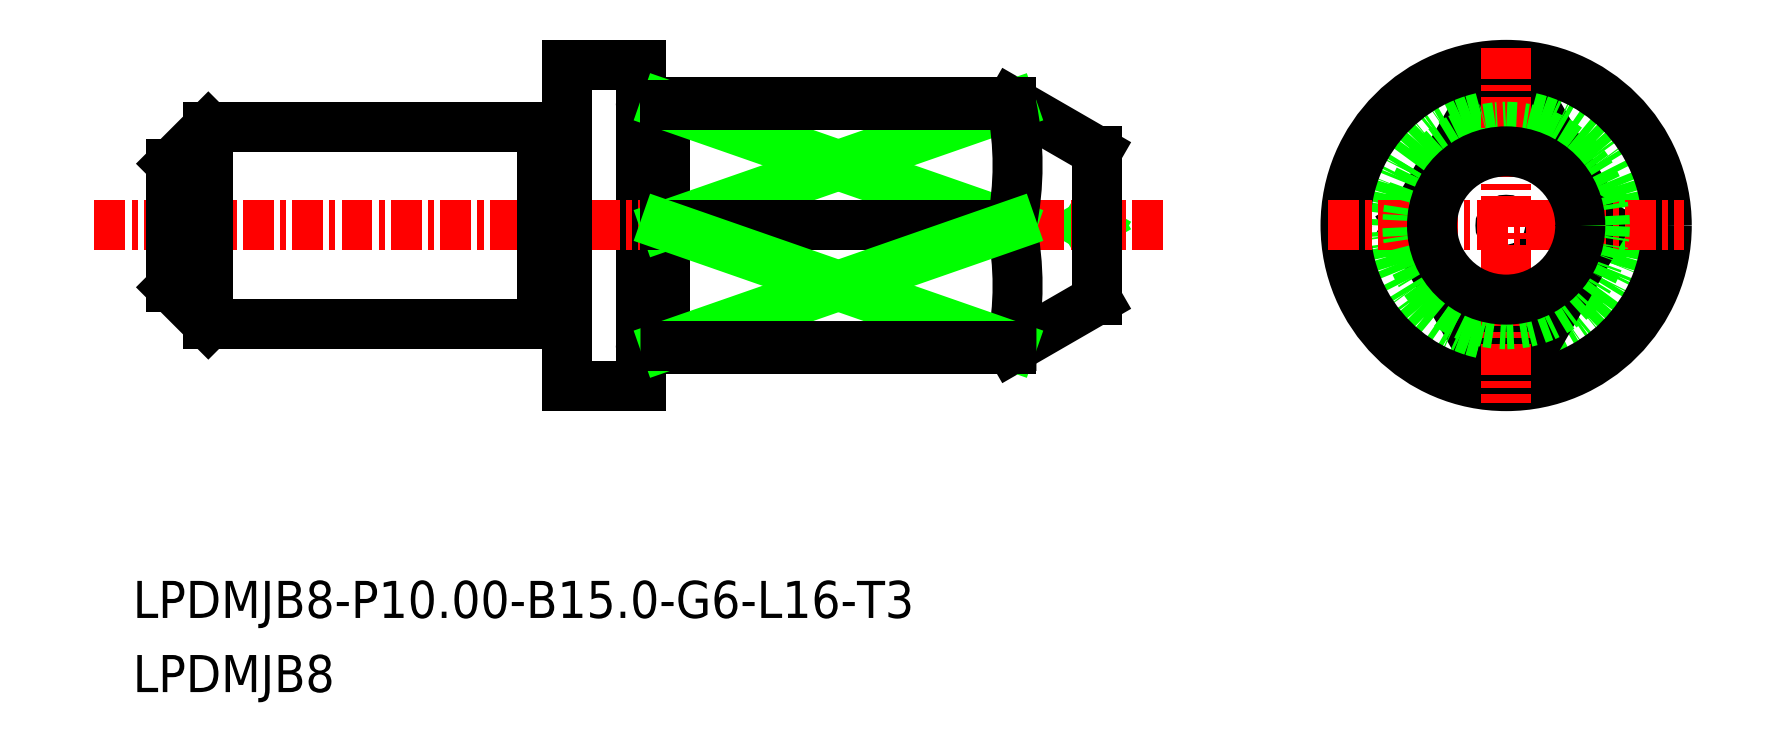
<metadata>
{"format":"dxf","ext":"dxf","renderer":"ezdxf+matplotlib","layout":"modelspace","background":"white","min_lineweight":24,"dpi":150}
</metadata>
<code>
0
SECTION
2
ENTITIES
0
LINE
8
0
10
-1685
20
-678.5
30
0
11
-1686
21
-678.7
31
0
0
LINE
8
0
10
-1685
20
-678.9
30
0
11
-1686
21
-678.7
31
0
0
LINE
8
0
10
-1703
20
-673.9
30
0
11
-1703
21
-673.9
31
0
0
ARC
8
0
10
-1703
20
-673.7
30
0
40
0.2
50
180
51
270
0
ARC
8
0
10
-1703
20
-673.7
30
0
40
0.2
50
270
51
7e-15
0
ARC
8
0
10
-1703
20
-683.7
30
0
40
0.2
50
7e-15
51
90
0
ARC
8
0
10
-1703
20
-683.7
30
0
40
0.2
50
90
51
180
0
LINE
8
0
10
-1703
20
-683.5
30
0
11
-1703
21
-683.5
31
0
0
LINE
8
0
10
-1707
20
-682.5
30
0
11
-1707
21
-682.5
31
0
0
ARC
8
0
10
-1707
20
-682.7
30
0
40
0.2
50
0
51
90
0
ARC
8
0
10
-1707
20
-682.7
30
0
40
0.2
50
90
51
180
0
ARC
8
0
10
-1707
20
-674.7
30
0
40
0.2
50
180
51
270
0
ARC
8
0
10
-1707
20
-674.7
30
0
40
0.2
50
270
51
0
0
LINE
8
0
10
-1703
20
-673.7
30
0
11
-1703
21
-683.7
31
0
0
LINE
8
0
10
-1703
20
-673.7
30
0
11
-1689
21
-673.7
31
0
0
LINE
8
0
10
-1703
20
-683.7
30
0
11
-1689
21
-683.7
31
0
0
LINE
8
0
10
-1704
20
-672.2
30
0
11
-1704
21
-685.2
31
0
0
LINE
8
0
10
-1707
20
-685.2
30
0
11
-1704
21
-685.2
31
0
0
LINE
8
0
10
-1707
20
-672.2
30
0
11
-1704
21
-672.2
31
0
0
LINE
8
CENTER
10
-1726
20
-678.7
30
0
11
-1682
21
-678.7
31
0
0
LINE
8
0
10
-1721
20
-682.7
30
0
11
-1721
21
-674.7
31
0
0
LINE
8
0
10
-1708
20
-674.7
30
0
11
-1708
21
-682.7
31
0
0
LINE
8
0
10
-1723
20
-676.2
30
0
11
-1723
21
-681.2
31
0
0
LINE
8
0
10
-1707
20
-672.2
30
0
11
-1707
21
-685.2
31
0
0
LINE
8
0
10
-1721
20
-682.7
30
0
11
-1708
21
-682.7
31
0
0
LINE
8
0
10
-1721
20
-674.7
30
0
11
-1708
21
-674.7
31
0
0
LINE
8
0
10
-1707
20
-674.9
30
0
11
-1707
21
-674.9
31
0
0
TEXT
8
0
10
-1724
20
-694.6
30
0
40
1.5
1
LPDMJB8-P10-B15-G6-L16-T3
0
TEXT
8
0
10
-1724
20
-697.6
30
0
40
1.5
1
LPDMJB8
0
LINE
8
0
10
-1721
20
-674.7
30
0
11
-1723
21
-676.2
31
0
0
LINE
8
0
10
-1723
20
-681.2
30
0
11
-1721
21
-682.7
31
0
0
LINE
8
0
10
-1685
20
-681.7
30
0
11
-1689
21
-683.7
31
0
0
LINE
8
0
10
-1685
20
-681.7
30
0
11
-1685
21
-675.7
31
0
0
LINE
8
0
10
-1685
20
-675.7
30
0
11
-1689
21
-673.7
31
0
0
ARC
8
0
10
-1669
20
-678.7
30
0
40
5
50
77.29
51
102.7
0
LINE
8
0
10
-1665
20
-678.7
30
0
11
-1667
21
-673.8
31
0
0
LINE
8
0
10
-1672
20
-678.7
30
0
11
-1670
21
-673.8
31
0
0
LINE
8
0
10
-1672
20
-678.7
30
0
11
-1670
21
-683.6
31
0
0
ARC
8
0
10
-1669
20
-678.7
30
0
40
5
50
102.7
51
257.3
0
ARC
8
0
10
-1669
20
-678.7
30
0
40
5
50
257.3
51
282.7
0
ARC
8
0
10
-1669
20
-678.7
30
0
40
5
50
282.7
51
77.29
0
LINE
8
0
10
-1665
20
-678.7
30
0
11
-1667
21
-683.6
31
0
0
CIRCLE
8
0
10
-1669
20
-678.7
30
0
40
0.2304
0
CIRCLE
8
0
10
-1669
20
-678.7
30
0
40
6.5
0
LINE
8
CENTER
10
-1669
20
-671.5
30
0
11
-1669
21
-685.9
31
0
0
LINE
8
CENTER
10
-1676
20
-678.7
30
0
11
-1661
21
-678.7
31
0
0
CIRCLE
8
0
10
-1669
20
-678.7
30
0
40
4
0
LINE
8
0
10
-1689
20
-673.8
30
0
11
-1703
21
-678.7
31
0
0
LINE
8
0
10
-1703
20
-673.8
30
0
11
-1689
21
-678.7
31
0
0
ARC
8
0
10
-1700
20
-676.3
30
0
40
12.09
50
348.4
51
11.64
0
LINE
8
0
10
-1703
20
-678.7
30
0
11
-1689
21
-678.7
31
0
0
ARC
8
0
10
-1700
20
-681.1
30
0
40
12.09
50
348.4
51
11.64
0
LINE
8
0
10
-1703
20
-683.6
30
0
11
-1689
21
-678.7
31
0
0
LINE
8
0
10
-1689
20
-683.6
30
0
11
-1703
21
-678.7
31
0
0
LINE
8
0
10
-1689
20
-683.7
30
0
11
-1689
21
-683.6
31
0
0
LINE
8
0
10
-1689
20
-683.6
30
0
11
-1703
21
-683.6
31
0
0
LINE
8
0
10
-1689
20
-673.8
30
0
11
-1703
21
-673.8
31
0
0
LINE
8
0
10
-1689
20
-673.7
30
0
11
-1689
21
-673.8
31
0
0
CIRCLE
8
0
10
-1669
20
-678.7
30
0
40
3
0
ENDSEC
0
EOF

</code>
